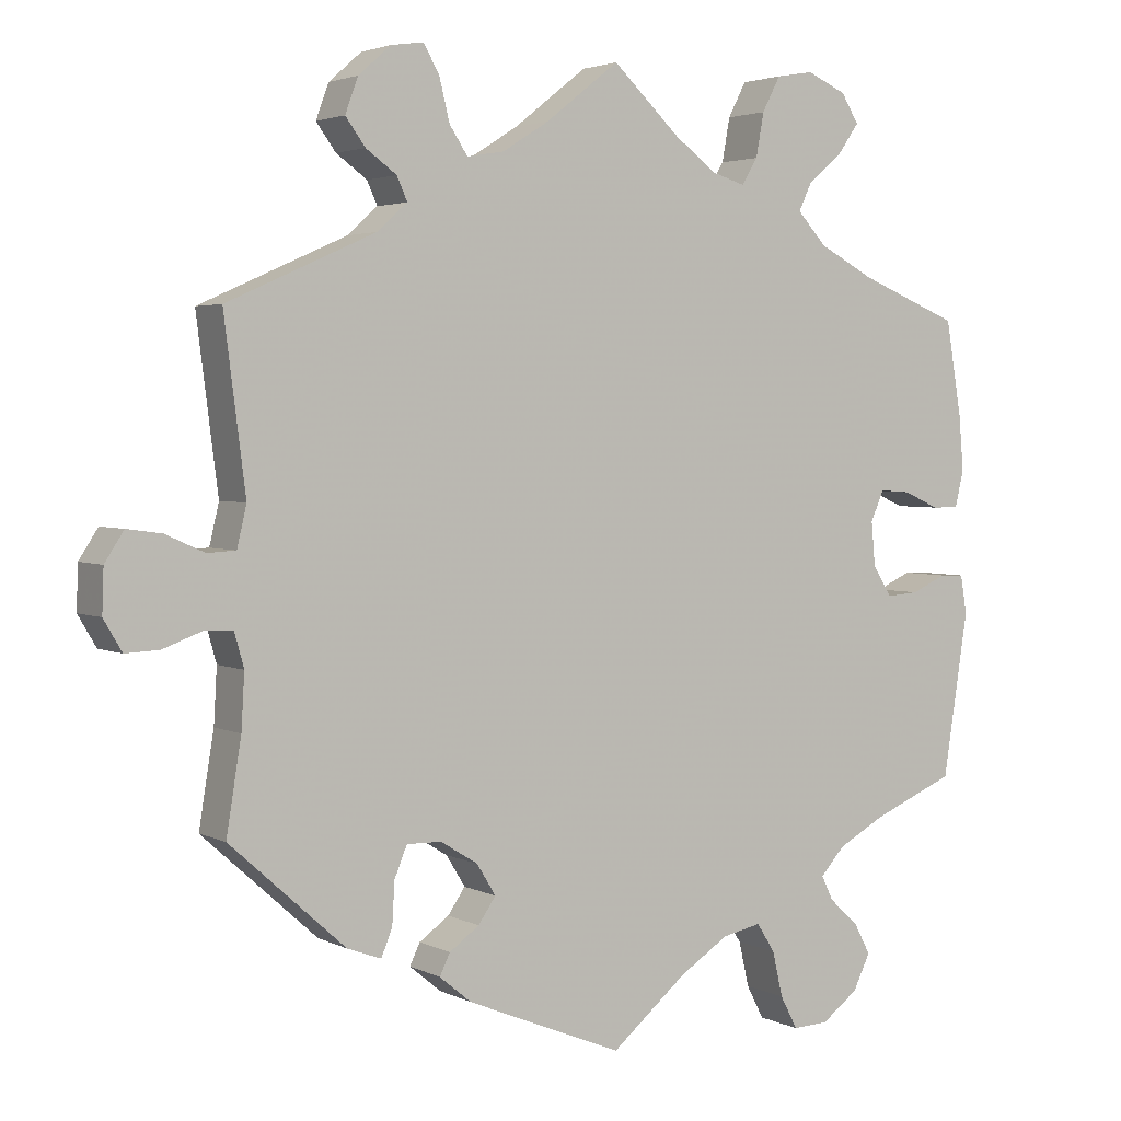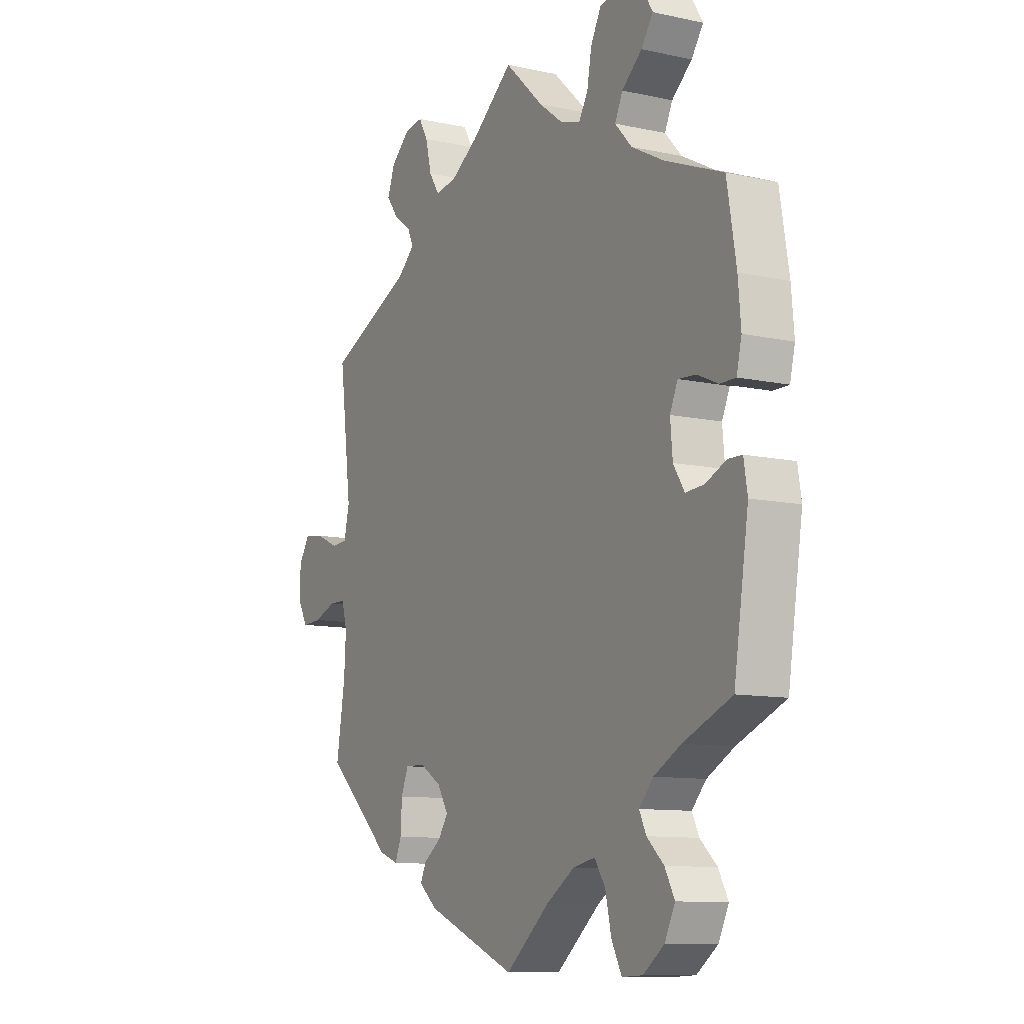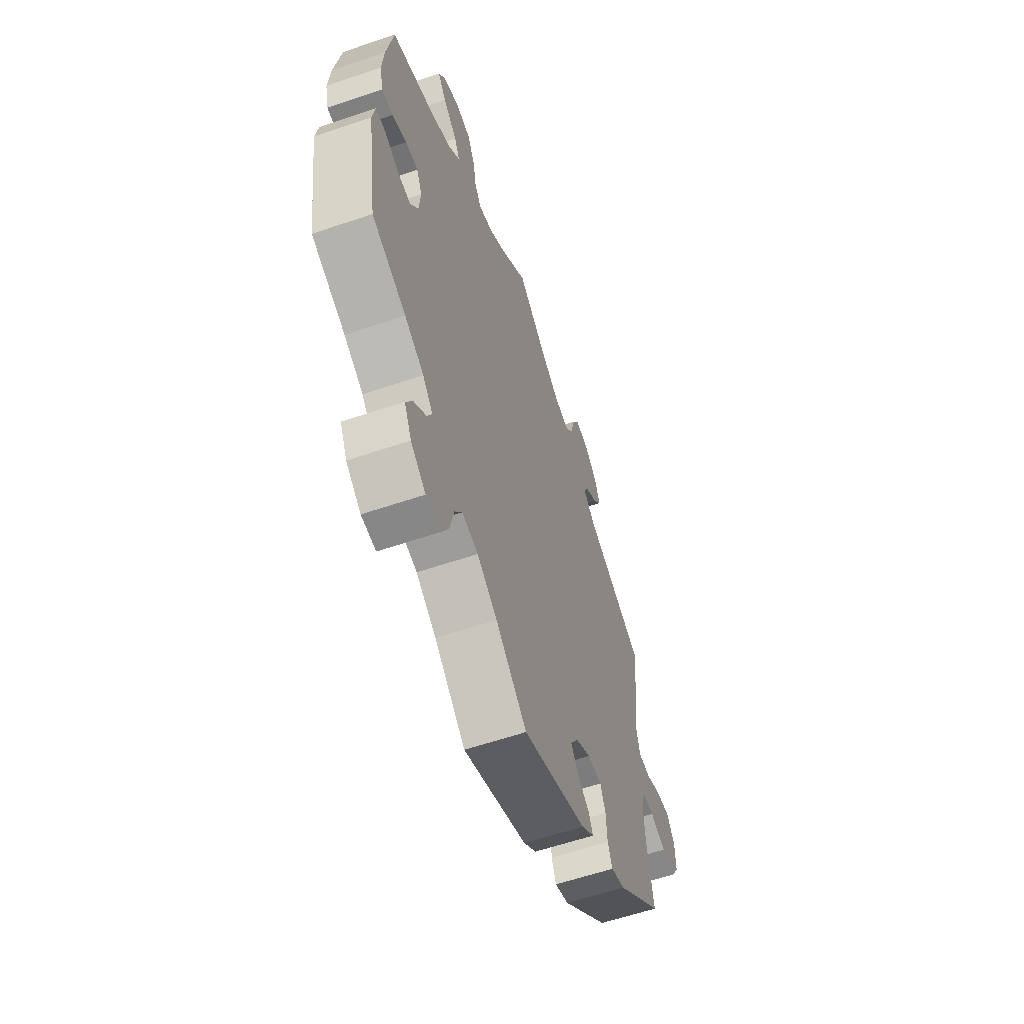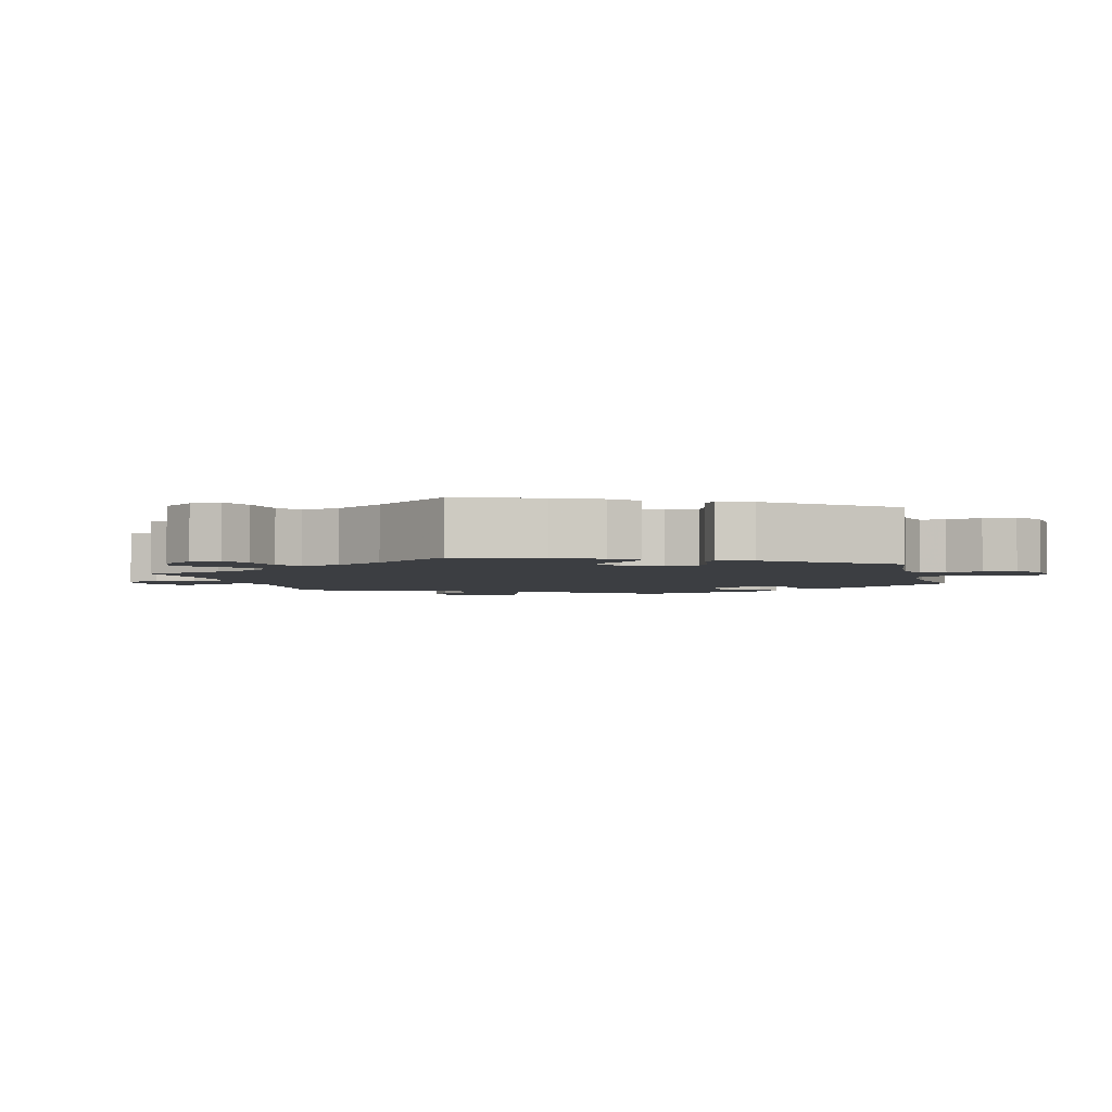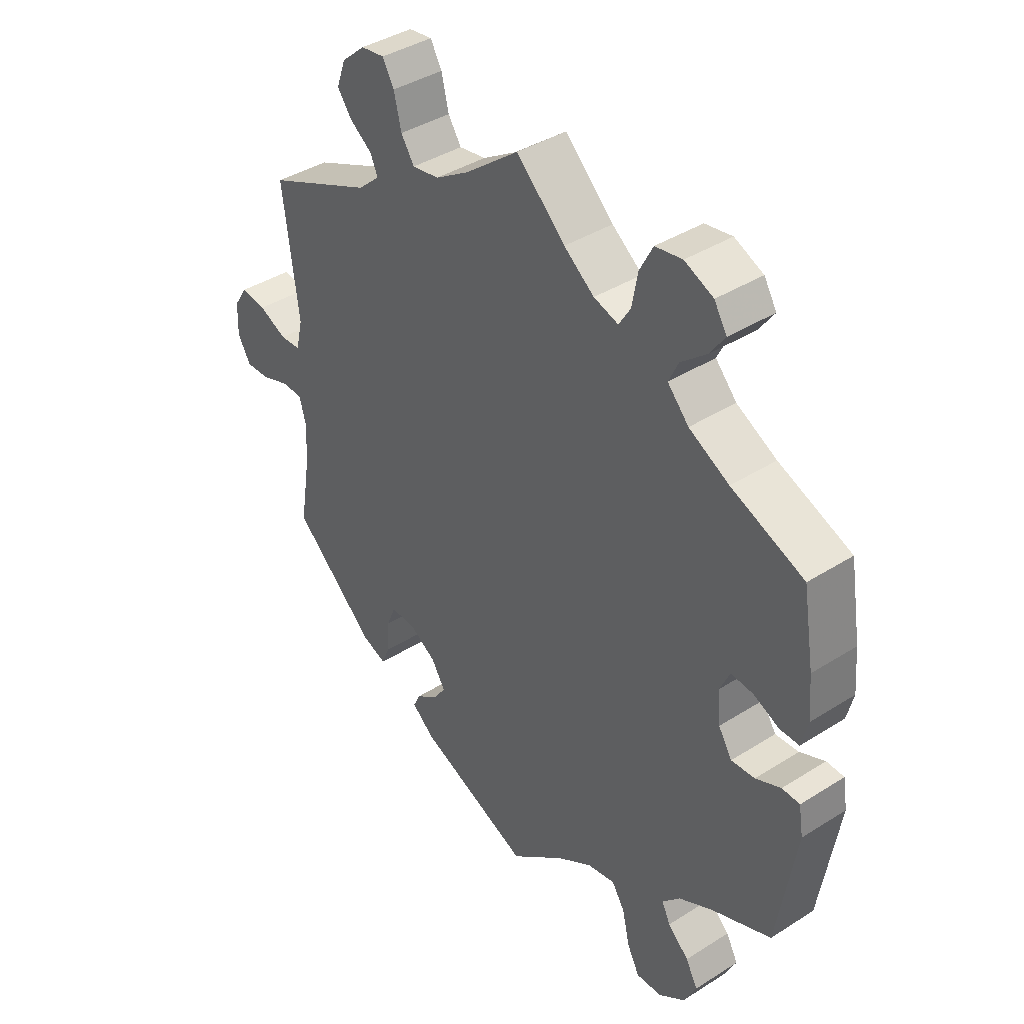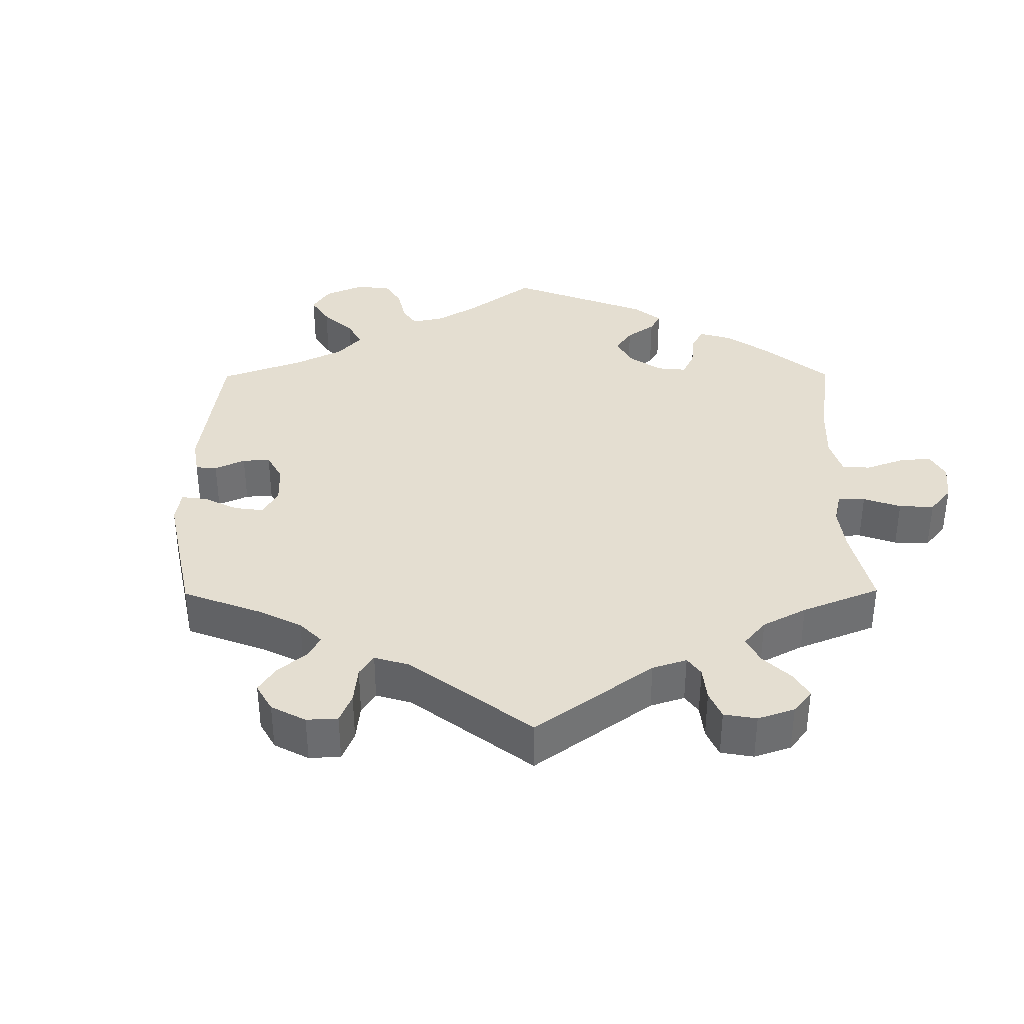
<metadata>
{"format":"obj","ext":"obj","renderer":"f3d","projection":"perspective","resolution":1024,"background":"white","views":[{"elev":3.1,"azim":-32.1,"up":"+Z"},{"elev":-10.4,"azim":61.3,"up":"+Z"},{"elev":-60.0,"azim":109.2,"up":"+Z"},{"elev":-3.1,"azim":74.5,"up":"+Y"},{"elev":40.1,"azim":52.0,"up":"+Z"},{"elev":36.5,"azim":-60.4,"up":"+Y"}]}
</metadata>
<code>
v 0.085 0.07 0.498
v 0.138 0.07 0.458
v 0.181 0.07 0.445
v 0.201 0.07 0.478
v 0.211 0.07 0.533
v 0.234 0.07 0.577
v 0.281 0.07 0.585
v 0.331 0.07 0.563
v 0.353 0.07 0.527
v 0.327 0.07 0.49
v 0.283 0.07 0.453
v 0.266 0.07 0.417
v 0.303 0.07 0.377
v 0.373 0.07 0.34
v 0.5 0.07 0.289
v 0.52 0.07 0.17
v 0.526 0.07 0.1
v 0.515 0.07 0.054
v 0.481 0.07 0.054
v 0.436 0.07 0.074
v 0.397 0.07 0.077
v 0.38 0.07 0.039
v 0.385 0.07 -0.017
v 0.409 0.07 -0.055
v 0.45 0.07 -0.052
v 0.494 0.07 -0.032
v 0.525 0.07 -0.033
v 0.533 0.07 -0.082
v 0.501 0.07 -0.288
v 0.396 0.07 -0.332
v 0.337 0.07 -0.364
v 0.306 0.07 -0.398
v 0.321 0.07 -0.429
v 0.358 0.07 -0.463
v 0.379 0.07 -0.502
v 0.357 0.07 -0.547
v 0.311 0.07 -0.581
v 0.266 0.07 -0.583
v 0.244 0.07 -0.541
v 0.231 0.07 -0.484
v 0.208 0.07 -0.448
v 0.159 0.07 -0.458
v 0.097 0.07 -0.498
v 0.001 0.07 -0.578
v -0.197 0.07 -0.497
v -0.237 0.07 -0.464
v -0.224 0.07 -0.437
v -0.186 0.07 -0.41
v -0.164 0.07 -0.378
v -0.188 0.07 -0.339
v -0.235 0.07 -0.31
v -0.279 0.07 -0.309
v -0.295 0.07 -0.348
v -0.298 0.07 -0.401
v -0.312 0.07 -0.435
v -0.355 0.07 -0.419
v -0.501 0.07 -0.288
v -0.482 0.07 -0.172
v -0.478 0.07 -0.103
v -0.49 0.07 -0.06
v -0.526 0.07 -0.059
v -0.575 0.07 -0.077
v -0.618 0.07 -0.079
v -0.641 0.07 -0.04
v -0.639 0.07 0.015
v -0.615 0.07 0.052
v -0.571 0.07 0.046
v -0.522 0.07 0.024
v -0.486 0.07 0.026
v -0.474 0.07 0.077
v -0.501 0.07 0.289
v -0.314 0.07 0.372
v -0.276 0.07 0.406
v -0.289 0.07 0.435
v -0.328 0.07 0.463
v -0.353 0.07 0.497
v -0.337 0.07 0.541
v -0.296 0.07 0.577
v -0.255 0.07 0.583
v -0.235 0.07 0.548
v -0.222 0.07 0.495
v -0.199 0.07 0.46
v -0.152 0.07 0.468
v -0.093 0.07 0.505
v 0 0.07 0.578
v 0.085 0 0.498
v 0.138 0 0.458
v 0.181 0 0.445
v 0.201 0 0.478
v 0.211 0 0.533
v 0.234 0 0.577
v 0.281 0 0.585
v 0.331 0 0.563
v 0.353 0 0.527
v 0.327 0 0.49
v 0.283 0 0.453
v 0.266 0 0.417
v 0.303 0 0.377
v 0.373 0 0.34
v 0.5 0 0.289
v 0.52 0 0.17
v 0.526 0 0.1
v 0.515 0 0.054
v 0.481 0 0.054
v 0.436 0 0.074
v 0.397 0 0.077
v 0.38 0 0.039
v 0.385 0 -0.017
v 0.409 0 -0.055
v 0.45 0 -0.052
v 0.494 0 -0.032
v 0.525 0 -0.033
v 0.533 0 -0.082
v 0.501 0 -0.288
v 0.396 0 -0.332
v 0.337 0 -0.364
v 0.306 0 -0.398
v 0.321 0 -0.429
v 0.358 0 -0.463
v 0.379 0 -0.502
v 0.357 0 -0.547
v 0.311 0 -0.581
v 0.266 0 -0.583
v 0.244 0 -0.541
v 0.231 0 -0.484
v 0.208 0 -0.448
v 0.159 0 -0.458
v 0.097 0 -0.498
v 0.001 0 -0.578
v -0.197 0 -0.497
v -0.237 0 -0.464
v -0.224 0 -0.437
v -0.186 0 -0.41
v -0.164 0 -0.378
v -0.188 0 -0.339
v -0.235 0 -0.31
v -0.279 0 -0.309
v -0.295 0 -0.348
v -0.298 0 -0.401
v -0.312 0 -0.435
v -0.355 0 -0.419
v -0.501 0 -0.288
v -0.482 0 -0.172
v -0.478 0 -0.103
v -0.49 0 -0.06
v -0.526 0 -0.059
v -0.575 0 -0.077
v -0.618 0 -0.079
v -0.641 0 -0.04
v -0.639 0 0.015
v -0.615 0 0.052
v -0.571 0 0.046
v -0.522 0 0.024
v -0.486 0 0.026
v -0.474 0 0.077
v -0.501 0 0.289
v -0.314 0 0.372
v -0.276 0 0.406
v -0.289 0 0.435
v -0.328 0 0.463
v -0.353 0 0.497
v -0.337 0 0.541
v -0.296 0 0.577
v -0.255 0 0.583
v -0.235 0 0.548
v -0.222 0 0.495
v -0.199 0 0.46
v -0.152 0 0.468
v -0.093 0 0.505
v 0 0 0.578
f 84 85 1
f 83 84 1 2
f 82 83 2 3
f 78 79 80 81
f 78 81 82
f 77 78 82
f 74 75 76 77
f 74 77 82
f 73 74 82 3
f 70 71 72
f 69 70 72 73
f 65 66 67 68
f 65 68 69
f 64 65 69
f 61 62 63 64
f 60 61 64 69
f 59 60 69 73
f 55 56 57 58
f 53 54 55 58
f 52 53 58 59
f 51 52 59 73
f 45 46 47 48
f 43 44 45 48
f 42 43 48 49
f 41 42 49 50
f 37 38 39 40
f 37 40 41
f 36 37 41
f 33 34 35 36
f 32 33 36 41
f 31 32 41 50
f 27 28 29 30
f 25 26 27 30
f 24 25 30 31
f 23 24 31 50
f 17 18 19 20
f 17 20 21
f 14 15 16 17
f 13 14 17 21
f 12 13 21 22
f 8 9 10 11
f 8 11 12
f 7 8 12
f 4 5 6 7
f 3 4 7 12
f 23 50 51 73
f 22 23 73
f 3 12 22 73
f 86 170 169
f 87 86 169 168
f 88 87 168 167
f 166 165 164 163
f 167 166 163
f 167 163 162
f 162 161 160 159
f 167 162 159
f 88 167 159 158
f 157 156 155
f 158 157 155 154
f 153 152 151 150
f 154 153 150
f 154 150 149
f 149 148 147 146
f 154 149 146 145
f 158 154 145 144
f 143 142 141 140
f 143 140 139 138
f 144 143 138 137
f 158 144 137 136
f 133 132 131 130
f 133 130 129 128
f 134 133 128 127
f 135 134 127 126
f 125 124 123 122
f 126 125 122
f 126 122 121
f 121 120 119 118
f 126 121 118 117
f 135 126 117 116
f 115 114 113 112
f 115 112 111 110
f 116 115 110 109
f 135 116 109 108
f 105 104 103 102
f 106 105 102
f 102 101 100 99
f 106 102 99 98
f 107 106 98 97
f 96 95 94 93
f 97 96 93
f 97 93 92
f 92 91 90 89
f 97 92 89 88
f 158 136 135 108
f 158 108 107
f 158 107 97 88
f 1 86 87 2
f 2 87 88 3
f 3 88 89 4
f 4 89 90 5
f 5 90 91 6
f 6 91 92 7
f 7 92 93 8
f 8 93 94 9
f 9 94 95 10
f 10 95 96 11
f 11 96 97 12
f 12 97 98 13
f 13 98 99 14
f 14 99 100 15
f 15 100 101 16
f 16 101 102 17
f 17 102 103 18
f 18 103 104 19
f 19 104 105 20
f 20 105 106 21
f 21 106 107 22
f 22 107 108 23
f 23 108 109 24
f 24 109 110 25
f 25 110 111 26
f 26 111 112 27
f 27 112 113 28
f 28 113 114 29
f 29 114 115 30
f 30 115 116 31
f 31 116 117 32
f 32 117 118 33
f 33 118 119 34
f 34 119 120 35
f 35 120 121 36
f 36 121 122 37
f 37 122 123 38
f 38 123 124 39
f 39 124 125 40
f 40 125 126 41
f 41 126 127 42
f 42 127 128 43
f 43 128 129 44
f 44 129 130 45
f 45 130 131 46
f 46 131 132 47
f 47 132 133 48
f 48 133 134 49
f 49 134 135 50
f 50 135 136 51
f 51 136 137 52
f 52 137 138 53
f 53 138 139 54
f 54 139 140 55
f 55 140 141 56
f 56 141 142 57
f 57 142 143 58
f 58 143 144 59
f 59 144 145 60
f 60 145 146 61
f 61 146 147 62
f 62 147 148 63
f 63 148 149 64
f 64 149 150 65
f 65 150 151 66
f 66 151 152 67
f 67 152 153 68
f 68 153 154 69
f 69 154 155 70
f 70 155 156 71
f 71 156 157 72
f 72 157 158 73
f 73 158 159 74
f 74 159 160 75
f 75 160 161 76
f 76 161 162 77
f 77 162 163 78
f 78 163 164 79
f 79 164 165 80
f 80 165 166 81
f 81 166 167 82
f 82 167 168 83
f 83 168 169 84
f 84 169 170 85
f 85 170 86 1

</code>
